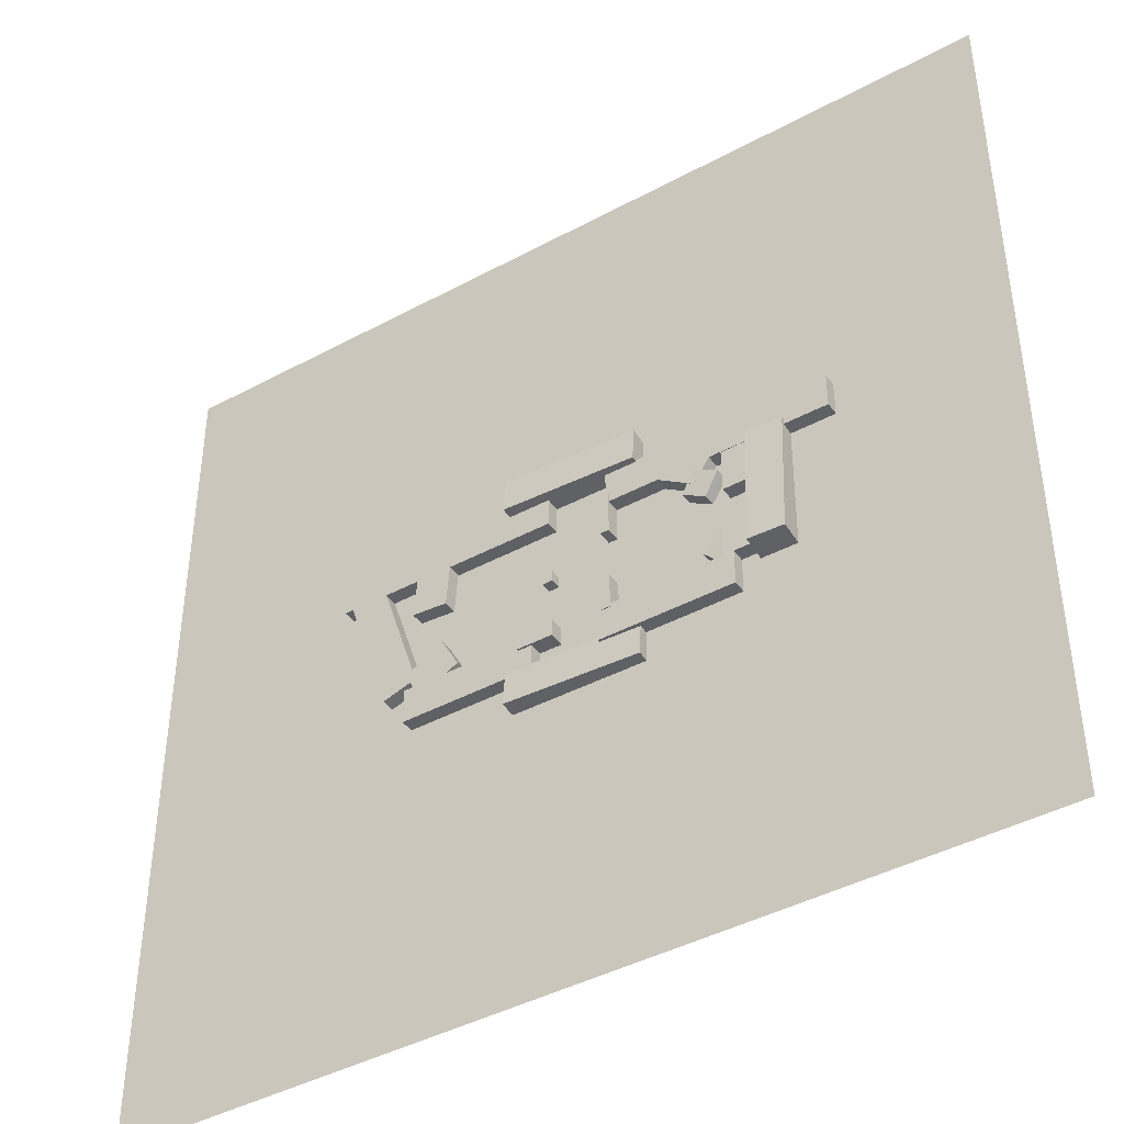
<metadata>
{"format":"obj","ext":"obj","renderer":"f3d","projection":"perspective","resolution":1024,"background":"white","views":[{"elev":-42.8,"azim":-147.3,"up":"+Z"}]}
</metadata>
<code>
g Cube (17)
v -7.055 -0.8359 14.22
v 7.936 -0.3157 14.36
v -7.16 2.156 14.41
v 7.83 2.677 14.55
v -7.132 2.406 10.41
v 7.858 2.926 10.55
v -7.026 -0.5861 10.23
v 7.964 -0.06592 10.37
v -7.16 2.156 14.41
v 7.83 2.677 14.55
v -7.132 2.406 10.41
v 7.858 2.926 10.55
v -7.026 -0.5861 10.23
v -7.055 -0.8359 14.22
v 7.936 -0.3157 14.36
v 7.964 -0.06592 10.37
v 7.936 -0.3157 14.36
v 7.83 2.677 14.55
v 7.858 2.926 10.55
v 7.964 -0.06592 10.37
v -7.026 -0.5861 10.23
v -7.132 2.406 10.41
v -7.16 2.156 14.41
v -7.055 -0.8359 14.22
f 3 1 4
f 4 1 2
f 5 9 6
f 6 9 10
f 7 11 8
f 8 11 12
f 14 13 15
f 15 13 16
f 18 17 19
f 19 17 20
f 22 21 23
f 23 21 24
g Cube (9)
v 2.88 0.2553 0.7768
v 4.08 0.2553 0.7768
v 2.88 1.455 0.7768
v 4.08 1.455 0.7768
v 2.88 1.455 -0.4232
v 4.08 1.455 -0.4232
v 2.88 0.2553 -0.4232
v 4.08 0.2553 -0.4232
v 2.88 1.455 0.7768
v 4.08 1.455 0.7768
v 2.88 1.455 -0.4232
v 4.08 1.455 -0.4232
v 2.88 0.2553 -0.4232
v 2.88 0.2553 0.7768
v 4.08 0.2553 0.7768
v 4.08 0.2553 -0.4232
v 4.08 0.2553 0.7768
v 4.08 1.455 0.7768
v 4.08 1.455 -0.4232
v 4.08 0.2553 -0.4232
v 2.88 0.2553 -0.4232
v 2.88 1.455 -0.4232
v 2.88 1.455 0.7768
v 2.88 0.2553 0.7768
f 27 25 28
f 28 25 26
f 29 33 30
f 30 33 34
f 31 35 32
f 32 35 36
f 38 37 39
f 39 37 40
f 42 41 43
f 43 41 44
f 46 45 47
f 47 45 48
g Cube (6)
v -13.97 -1.663 -5.063
v -16 -1.702 -7.269
v -13.89 1.334 -5.186
v -15.92 1.294 -7.393
v -16.1 1.473 -3.157
v -18.13 1.433 -5.364
v -16.17 -1.524 -3.034
v -18.21 -1.563 -5.24
v -13.89 1.334 -5.186
v -15.92 1.294 -7.393
v -16.1 1.473 -3.157
v -18.13 1.433 -5.364
v -16.17 -1.524 -3.034
v -13.97 -1.663 -5.063
v -16 -1.702 -7.269
v -18.21 -1.563 -5.24
v -16 -1.702 -7.269
v -15.92 1.294 -7.393
v -18.13 1.433 -5.364
v -18.21 -1.563 -5.24
v -16.17 -1.524 -3.034
v -16.1 1.473 -3.157
v -13.89 1.334 -5.186
v -13.97 -1.663 -5.063
f 51 49 52
f 52 49 50
f 53 57 54
f 54 57 58
f 55 59 56
f 56 59 60
f 62 61 63
f 63 61 64
f 66 65 67
f 67 65 68
f 70 69 71
f 71 69 72
g Cube (2)
v 5.142 -1.275 -6.913
v 20.14 -1.275 -6.913
v 5.142 1.725 -6.913
v 20.14 1.725 -6.913
v 5.142 1.725 -10.91
v 20.14 1.725 -10.91
v 5.142 -1.275 -10.91
v 20.14 -1.275 -10.91
v 5.142 1.725 -6.913
v 20.14 1.725 -6.913
v 5.142 1.725 -10.91
v 20.14 1.725 -10.91
v 5.142 -1.275 -10.91
v 5.142 -1.275 -6.913
v 20.14 -1.275 -6.913
v 20.14 -1.275 -10.91
v 20.14 -1.275 -6.913
v 20.14 1.725 -6.913
v 20.14 1.725 -10.91
v 20.14 -1.275 -10.91
v 5.142 -1.275 -10.91
v 5.142 1.725 -10.91
v 5.142 1.725 -6.913
v 5.142 -1.275 -6.913
f 75 73 76
f 76 73 74
f 77 81 78
f 78 81 82
f 79 83 80
f 80 83 84
f 86 85 87
f 87 85 88
f 90 89 91
f 91 89 92
f 94 93 95
f 95 93 96
g Cube (1)
v 3.202 -1.275 11.22
v 28.2 -1.275 11.22
v 3.202 1.725 11.22
v 28.2 1.725 11.22
v 3.202 1.725 7.217
v 28.2 1.725 7.217
v 3.202 -1.275 7.217
v 28.2 -1.275 7.217
v 3.202 1.725 11.22
v 28.2 1.725 11.22
v 3.202 1.725 7.217
v 28.2 1.725 7.217
v 3.202 -1.275 7.217
v 3.202 -1.275 11.22
v 28.2 -1.275 11.22
v 28.2 -1.275 7.217
v 28.2 -1.275 11.22
v 28.2 1.725 11.22
v 28.2 1.725 7.217
v 28.2 -1.275 7.217
v 3.202 -1.275 7.217
v 3.202 1.725 7.217
v 3.202 1.725 11.22
v 3.202 -1.275 11.22
f 99 97 100
f 100 97 98
f 101 105 102
f 102 105 106
f 103 107 104
f 104 107 108
f 110 109 111
f 111 109 112
f 114 113 115
f 115 113 116
f 118 117 119
f 119 117 120
g Cube (10)
v 2.642 -0.05672 -5.993
v 6.642 -0.05672 -5.993
v 2.642 1.943 -5.993
v 6.642 1.943 -5.993
v 2.642 1.943 -7.993
v 6.642 1.943 -7.993
v 2.642 -0.05672 -7.993
v 6.642 -0.05672 -7.993
v 2.642 1.943 -5.993
v 6.642 1.943 -5.993
v 2.642 1.943 -7.993
v 6.642 1.943 -7.993
v 2.642 -0.05672 -7.993
v 2.642 -0.05672 -5.993
v 6.642 -0.05672 -5.993
v 6.642 -0.05672 -7.993
v 6.642 -0.05672 -5.993
v 6.642 1.943 -5.993
v 6.642 1.943 -7.993
v 6.642 -0.05672 -7.993
v 2.642 -0.05672 -7.993
v 2.642 1.943 -7.993
v 2.642 1.943 -5.993
v 2.642 -0.05672 -5.993
f 123 121 124
f 124 121 122
f 125 129 126
f 126 129 130
f 127 131 128
f 128 131 132
f 134 133 135
f 135 133 136
f 138 137 139
f 139 137 140
f 142 141 143
f 143 141 144
g Cube
v -28.51 -1.275 10.59
v -3.508 -1.275 10.59
v -28.51 1.725 10.59
v -3.508 1.725 10.59
v -28.51 1.725 6.587
v -3.508 1.725 6.587
v -28.51 -1.275 6.587
v -3.508 -1.275 6.587
v -28.51 1.725 10.59
v -3.508 1.725 10.59
v -28.51 1.725 6.587
v -3.508 1.725 6.587
v -28.51 -1.275 6.587
v -28.51 -1.275 10.59
v -3.508 -1.275 10.59
v -3.508 -1.275 6.587
v -3.508 -1.275 10.59
v -3.508 1.725 10.59
v -3.508 1.725 6.587
v -3.508 -1.275 6.587
v -28.51 -1.275 6.587
v -28.51 1.725 6.587
v -28.51 1.725 10.59
v -28.51 -1.275 10.59
f 147 145 148
f 148 145 146
f 149 153 150
f 150 153 154
f 151 155 152
f 152 155 156
f 158 157 159
f 159 157 160
f 162 161 163
f 163 161 164
f 166 165 167
f 167 165 168
g Cube (8)
v -3.888 -0.1647 7.627
v -2.888 -0.1647 7.627
v -3.888 1.835 7.627
v -2.888 1.835 7.627
v -3.888 1.835 2.627
v -2.888 1.835 2.627
v -3.888 -0.1647 2.627
v -2.888 -0.1647 2.627
v -3.888 1.835 7.627
v -2.888 1.835 7.627
v -3.888 1.835 2.627
v -2.888 1.835 2.627
v -3.888 -0.1647 2.627
v -3.888 -0.1647 7.627
v -2.888 -0.1647 7.627
v -2.888 -0.1647 2.627
v -2.888 -0.1647 7.627
v -2.888 1.835 7.627
v -2.888 1.835 2.627
v -2.888 -0.1647 2.627
v -3.888 -0.1647 2.627
v -3.888 1.835 2.627
v -3.888 1.835 7.627
v -3.888 -0.1647 7.627
f 171 169 172
f 172 169 170
f 173 177 174
f 174 177 178
f 175 179 176
f 176 179 180
f 182 181 183
f 183 181 184
f 186 185 187
f 187 185 188
f 190 189 191
f 191 189 192
g Cube (12)
v -15.74 -1.275 7.216
v -11.58 -1.275 9.987
v -15.74 1.725 7.216
v -11.58 1.725 9.987
v -13.52 1.725 3.886
v -9.359 1.725 6.658
v -13.52 -1.275 3.886
v -9.359 -1.275 6.658
v -15.74 1.725 7.216
v -11.58 1.725 9.987
v -13.52 1.725 3.886
v -9.359 1.725 6.658
v -13.52 -1.275 3.886
v -15.74 -1.275 7.216
v -11.58 -1.275 9.987
v -9.359 -1.275 6.658
v -11.58 -1.275 9.987
v -11.58 1.725 9.987
v -9.359 1.725 6.658
v -9.359 -1.275 6.658
v -13.52 -1.275 3.886
v -13.52 1.725 3.886
v -15.74 1.725 7.216
v -15.74 -1.275 7.216
f 195 193 196
f 196 193 194
f 197 201 198
f 198 201 202
f 199 203 200
f 200 203 204
f 206 205 207
f 207 205 208
f 210 209 211
f 211 209 212
f 214 213 215
f 215 213 216
g Cube (7)
v -3.888 -0.1647 -3.363
v -2.888 -0.1647 -3.363
v -3.888 1.835 -3.363
v -2.888 1.835 -3.363
v -3.888 1.835 -7.363
v -2.888 1.835 -7.363
v -3.888 -0.1647 -7.363
v -2.888 -0.1647 -7.363
v -3.888 1.835 -3.363
v -2.888 1.835 -3.363
v -3.888 1.835 -7.363
v -2.888 1.835 -7.363
v -3.888 -0.1647 -7.363
v -3.888 -0.1647 -3.363
v -2.888 -0.1647 -3.363
v -2.888 -0.1647 -7.363
v -2.888 -0.1647 -3.363
v -2.888 1.835 -3.363
v -2.888 1.835 -7.363
v -2.888 -0.1647 -7.363
v -3.888 -0.1647 -7.363
v -3.888 1.835 -7.363
v -3.888 1.835 -3.363
v -3.888 -0.1647 -3.363
f 219 217 220
f 220 217 218
f 221 225 222
f 222 225 226
f 223 227 224
f 224 227 228
f 230 229 231
f 231 229 232
f 234 233 235
f 235 233 236
f 238 237 239
f 239 237 240
g Cube (16)
v -6.785 -1.746 -10.56
v 8.206 -1.226 -10.42
v -6.89 1.246 -10.37
v 8.1 1.767 -10.23
v -6.862 1.496 -14.37
v 8.128 2.016 -14.23
v -6.756 -1.496 -14.55
v 8.234 -0.9759 -14.41
v -6.89 1.246 -10.37
v 8.1 1.767 -10.23
v -6.862 1.496 -14.37
v 8.128 2.016 -14.23
v -6.756 -1.496 -14.55
v -6.785 -1.746 -10.56
v 8.206 -1.226 -10.42
v 8.234 -0.9759 -14.41
v 8.206 -1.226 -10.42
v 8.1 1.767 -10.23
v 8.128 2.016 -14.23
v 8.234 -0.9759 -14.41
v -6.756 -1.496 -14.55
v -6.862 1.496 -14.37
v -6.89 1.246 -10.37
v -6.785 -1.746 -10.56
f 243 241 244
f 244 241 242
f 245 249 246
f 246 249 250
f 247 251 248
f 248 251 252
f 254 253 255
f 255 253 256
f 258 257 259
f 259 257 260
f 262 261 263
f 263 261 264
g Plane
v -47.71 0.2253 52.34
v -37.71 0.2253 52.34
v -27.71 0.2253 52.34
v -17.71 0.2253 52.34
v -7.708 0.2253 52.34
v 2.292 0.2253 52.34
v 12.29 0.2253 52.34
v 22.29 0.2253 52.34
v 32.29 0.2253 52.34
v 42.29 0.2253 52.34
v 52.29 0.2253 52.34
v -47.71 0.2253 42.34
v -37.71 0.2253 42.34
v -27.71 0.2253 42.34
v -17.71 0.2253 42.34
v -7.708 0.2253 42.34
v 2.292 0.2253 42.34
v 12.29 0.2253 42.34
v 22.29 0.2253 42.34
v 32.29 0.2253 42.34
v 42.29 0.2253 42.34
v 52.29 0.2253 42.34
v -47.71 0.2253 32.34
v -37.71 0.2253 32.34
v -27.71 0.2253 32.34
v -17.71 0.2253 32.34
v -7.708 0.2253 32.34
v 2.292 0.2253 32.34
v 12.29 0.2253 32.34
v 22.29 0.2253 32.34
v 32.29 0.2253 32.34
v 42.29 0.2253 32.34
v 52.29 0.2253 32.34
v -47.71 0.2253 22.34
v -37.71 0.2253 22.34
v -27.71 0.2253 22.34
v -17.71 0.2253 22.34
v -7.708 0.2253 22.34
v 2.292 0.2253 22.34
v 12.29 0.2253 22.34
v 22.29 0.2253 22.34
v 32.29 0.2253 22.34
v 42.29 0.2253 22.34
v 52.29 0.2253 22.34
v -47.71 0.2253 12.34
v -37.71 0.2253 12.34
v -27.71 0.2253 12.34
v -17.71 0.2253 12.34
v -7.708 0.2253 12.34
v 2.292 0.2253 12.34
v 12.29 0.2253 12.34
v 22.29 0.2253 12.34
v 32.29 0.2253 12.34
v 42.29 0.2253 12.34
v 52.29 0.2253 12.34
v -47.71 0.2253 2.337
v -37.71 0.2253 2.337
v -27.71 0.2253 2.337
v -17.71 0.2253 2.337
v -7.708 0.2253 2.337
v 2.292 0.2253 2.337
v 12.29 0.2253 2.337
v 22.29 0.2253 2.337
v 32.29 0.2253 2.337
v 42.29 0.2253 2.337
v 52.29 0.2253 2.337
v -47.71 0.2253 -7.663
v -37.71 0.2253 -7.663
v -27.71 0.2253 -7.663
v -17.71 0.2253 -7.663
v -7.708 0.2253 -7.663
v 2.292 0.2253 -7.663
v 12.29 0.2253 -7.663
v 22.29 0.2253 -7.663
v 32.29 0.2253 -7.663
v 42.29 0.2253 -7.663
v 52.29 0.2253 -7.663
v -47.71 0.2253 -17.66
v -37.71 0.2253 -17.66
v -27.71 0.2253 -17.66
v -17.71 0.2253 -17.66
v -7.708 0.2253 -17.66
v 2.292 0.2253 -17.66
v 12.29 0.2253 -17.66
v 22.29 0.2253 -17.66
v 32.29 0.2253 -17.66
v 42.29 0.2253 -17.66
v 52.29 0.2253 -17.66
v -47.71 0.2253 -27.66
v -37.71 0.2253 -27.66
v -27.71 0.2253 -27.66
v -17.71 0.2253 -27.66
v -7.708 0.2253 -27.66
v 2.292 0.2253 -27.66
v 12.29 0.2253 -27.66
v 22.29 0.2253 -27.66
v 32.29 0.2253 -27.66
v 42.29 0.2253 -27.66
v 52.29 0.2253 -27.66
v -47.71 0.2253 -37.66
v -37.71 0.2253 -37.66
v -27.71 0.2253 -37.66
v -17.71 0.2253 -37.66
v -7.708 0.2253 -37.66
v 2.292 0.2253 -37.66
v 12.29 0.2253 -37.66
v 22.29 0.2253 -37.66
v 32.29 0.2253 -37.66
v 42.29 0.2253 -37.66
v 52.29 0.2253 -37.66
v -47.71 0.2253 -47.66
v -37.71 0.2253 -47.66
v -27.71 0.2253 -47.66
v -17.71 0.2253 -47.66
v -7.708 0.2253 -47.66
v 2.292 0.2253 -47.66
v 12.29 0.2253 -47.66
v 22.29 0.2253 -47.66
v 32.29 0.2253 -47.66
v 42.29 0.2253 -47.66
v 52.29 0.2253 -47.66
f 286 274 275
f 285 274 286
f 285 273 274
f 297 285 286
f 284 273 285
f 284 272 273
f 296 285 297
f 296 284 285
f 308 296 297
f 283 272 284
f 283 271 272
f 295 284 296
f 295 283 284
f 307 296 308
f 307 295 296
f 319 307 308
f 282 271 283
f 282 270 271
f 294 283 295
f 294 282 283
f 306 295 307
f 306 294 295
f 318 307 319
f 318 306 307
f 330 318 319
f 281 270 282
f 281 269 270
f 293 282 294
f 293 281 282
f 305 294 306
f 305 293 294
f 317 306 318
f 317 305 306
f 329 318 330
f 329 317 318
f 341 329 330
f 280 269 281
f 280 268 269
f 292 281 293
f 292 280 281
f 304 293 305
f 304 292 293
f 316 305 317
f 316 304 305
f 328 317 329
f 328 316 317
f 340 329 341
f 340 328 329
f 352 340 341
f 279 268 280
f 279 267 268
f 291 280 292
f 291 279 280
f 303 292 304
f 303 291 292
f 315 304 316
f 315 303 304
f 327 316 328
f 327 315 316
f 339 328 340
f 339 327 328
f 351 340 352
f 351 339 340
f 363 351 352
f 362 351 363
f 374 362 363
f 350 339 351
f 362 350 351
f 338 327 339
f 350 338 339
f 326 315 327
f 338 326 327
f 314 303 315
f 326 314 315
f 373 362 374
f 385 373 374
f 384 373 385
f 361 350 362
f 373 361 362
f 384 372 373
f 372 361 373
f 383 372 384
f 349 338 350
f 361 349 350
f 337 326 338
f 349 337 338
f 372 360 361
f 360 349 361
f 383 371 372
f 371 360 372
f 382 371 383
f 360 348 349
f 348 337 349
f 337 325 326
f 325 314 326
f 371 359 360
f 359 348 360
f 382 370 371
f 370 359 371
f 381 370 382
f 348 336 337
f 336 325 337
f 359 347 348
f 347 336 348
f 370 358 359
f 358 347 359
f 381 369 370
f 369 358 370
f 380 369 381
f 380 368 369
f 379 368 380
f 369 357 358
f 368 357 369
f 358 346 347
f 357 346 358
f 347 335 336
f 346 335 347
f 336 324 325
f 335 324 336
f 379 367 368
f 378 367 379
f 368 356 357
f 367 356 368
f 357 345 346
f 356 345 357
f 346 334 335
f 345 334 346
f 378 366 367
f 377 366 378
f 367 355 356
f 366 355 367
f 356 344 345
f 355 344 356
f 377 365 366
f 376 365 377
f 366 354 355
f 365 354 366
f 376 364 365
f 375 364 376
f 364 353 365
f 365 353 354
f 353 342 354
f 354 343 355
f 354 342 343
f 355 343 344
f 342 331 343
f 343 331 332
f 343 332 344
f 331 320 332
f 344 332 333
f 344 333 345
f 345 333 334
f 332 320 321
f 332 321 333
f 320 309 321
f 333 322 334
f 333 321 322
f 321 309 310
f 321 310 322
f 309 298 310
f 334 322 323
f 334 323 335
f 335 323 324
f 310 298 299
f 298 287 299
f 322 310 311
f 322 311 323
f 310 299 311
f 323 312 324
f 323 311 312
f 299 287 288
f 287 276 288
f 311 299 300
f 311 300 312
f 299 288 300
f 324 312 313
f 324 313 325
f 325 313 314
f 288 276 277
f 276 265 277
f 277 265 266
f 300 288 289
f 288 277 289
f 312 300 301
f 312 301 313
f 300 289 301
f 313 302 314
f 313 301 302
f 314 302 303
f 302 291 303
f 277 266 278
f 289 277 278
f 278 266 267
f 278 267 279
f 301 289 290
f 301 290 302
f 302 290 291
f 289 278 290
f 290 278 279
f 290 279 291
g Cube (18)
v -23.45 -0.05261 -7.777
v -23.53 -0.9883 7.194
v -23.56 2.94 -7.59
v -23.64 2.004 7.38
v -19.56 3.079 -7.56
v -19.64 2.143 7.41
v -19.46 0.08654 -7.747
v -19.54 -0.8492 7.224
v -23.56 2.94 -7.59
v -23.64 2.004 7.38
v -19.56 3.079 -7.56
v -19.64 2.143 7.41
v -19.46 0.08654 -7.747
v -23.45 -0.05261 -7.777
v -23.53 -0.9883 7.194
v -19.54 -0.8492 7.224
v -23.53 -0.9883 7.194
v -23.64 2.004 7.38
v -19.64 2.143 7.41
v -19.54 -0.8492 7.224
v -19.46 0.08654 -7.747
v -19.56 3.079 -7.56
v -23.56 2.94 -7.59
v -23.45 -0.05261 -7.777
f 388 386 389
f 389 386 387
f 390 394 391
f 391 394 395
f 392 396 393
f 393 396 397
f 399 398 400
f 400 398 401
f 403 402 404
f 404 402 405
f 407 406 408
f 408 406 409
g Cube (3)
v -17.46 -1.275 -6.913
v -2.458 -1.275 -6.913
v -17.46 1.725 -6.913
v -2.458 1.725 -6.913
v -17.46 1.725 -10.91
v -2.458 1.725 -10.91
v -17.46 -1.275 -10.91
v -2.458 -1.275 -10.91
v -17.46 1.725 -6.913
v -2.458 1.725 -6.913
v -17.46 1.725 -10.91
v -2.458 1.725 -10.91
v -17.46 -1.275 -10.91
v -17.46 -1.275 -6.913
v -2.458 -1.275 -6.913
v -2.458 -1.275 -10.91
v -2.458 -1.275 -6.913
v -2.458 1.725 -6.913
v -2.458 1.725 -10.91
v -2.458 -1.275 -10.91
v -17.46 -1.275 -10.91
v -17.46 1.725 -10.91
v -17.46 1.725 -6.913
v -17.46 -1.275 -6.913
f 412 410 413
f 413 410 411
f 414 418 415
f 415 418 419
f 416 420 417
f 417 420 421
f 423 422 424
f 424 422 425
f 427 426 428
f 428 426 429
f 431 430 432
f 432 430 433
g Cube (4)
v 15.69 -1.275 -2.647
v 20.09 -1.275 -5.016
v 15.69 1.725 -2.647
v 20.09 1.725 -5.016
v 13.79 1.725 -6.17
v 18.2 1.725 -8.539
v 13.79 -1.275 -6.17
v 18.2 -1.275 -8.539
v 15.69 1.725 -2.647
v 20.09 1.725 -5.016
v 13.79 1.725 -6.17
v 18.2 1.725 -8.539
v 13.79 -1.275 -6.17
v 15.69 -1.275 -2.647
v 20.09 -1.275 -5.016
v 18.2 -1.275 -8.539
v 20.09 -1.275 -5.016
v 20.09 1.725 -5.016
v 18.2 1.725 -8.539
v 18.2 -1.275 -8.539
v 13.79 -1.275 -6.17
v 13.79 1.725 -6.17
v 15.69 1.725 -2.647
v 15.69 -1.275 -2.647
f 436 434 437
f 437 434 435
f 438 442 439
f 439 442 443
f 440 444 441
f 441 444 445
f 447 446 448
f 448 446 449
f 451 450 452
f 452 450 453
f 455 454 456
f 456 454 457
g Cube (14)
v -20.27 -1.275 -6.897
v -20.23 -1.275 -1.897
v -20.27 1.725 -6.897
v -20.23 1.725 -1.897
v -16.27 1.725 -6.929
v -16.23 1.725 -1.929
v -16.27 -1.275 -6.929
v -16.23 -1.275 -1.929
v -20.27 1.725 -6.897
v -20.23 1.725 -1.897
v -16.27 1.725 -6.929
v -16.23 1.725 -1.929
v -16.27 -1.275 -6.929
v -20.27 -1.275 -6.897
v -20.23 -1.275 -1.897
v -16.23 -1.275 -1.929
v -20.23 -1.275 -1.897
v -20.23 1.725 -1.897
v -16.23 1.725 -1.929
v -16.23 -1.275 -1.929
v -16.27 -1.275 -6.929
v -16.27 1.725 -6.929
v -20.27 1.725 -6.897
v -20.27 -1.275 -6.897
f 460 458 461
f 461 458 459
f 462 466 463
f 463 466 467
f 464 468 465
f 465 468 469
f 471 470 472
f 472 470 473
f 475 474 476
f 476 474 477
f 479 478 480
f 480 478 481
g Cube (13)
v -20.67 -1.275 1.543
v -20.63 -1.275 6.543
v -20.67 1.725 1.543
v -20.63 1.725 6.543
v -16.67 1.725 1.511
v -16.63 1.725 6.511
v -16.67 -1.275 1.511
v -16.63 -1.275 6.511
v -20.67 1.725 1.543
v -20.63 1.725 6.543
v -16.67 1.725 1.511
v -16.63 1.725 6.511
v -16.67 -1.275 1.511
v -20.67 -1.275 1.543
v -20.63 -1.275 6.543
v -16.63 -1.275 6.511
v -20.63 -1.275 6.543
v -20.63 1.725 6.543
v -16.63 1.725 6.511
v -16.63 -1.275 6.511
v -16.67 -1.275 1.511
v -16.67 1.725 1.511
v -20.67 1.725 1.543
v -20.67 -1.275 1.543
f 484 482 485
f 485 482 483
f 486 490 487
f 487 490 491
f 488 492 489
f 489 492 493
f 495 494 496
f 496 494 497
f 499 498 500
f 500 498 501
f 503 502 504
f 504 502 505
g Cube (15)
v 18.83 -1.275 -5.951
v 23.38 -1.275 8.34
v 18.83 1.725 -5.951
v 23.38 1.725 8.34
v 22.64 1.725 -7.166
v 27.2 1.725 7.125
v 22.64 -1.275 -7.166
v 27.2 -1.275 7.125
v 18.83 1.725 -5.951
v 23.38 1.725 8.34
v 22.64 1.725 -7.166
v 27.2 1.725 7.125
v 22.64 -1.275 -7.166
v 18.83 -1.275 -5.951
v 23.38 -1.275 8.34
v 27.2 -1.275 7.125
v 23.38 -1.275 8.34
v 23.38 1.725 8.34
v 27.2 1.725 7.125
v 27.2 -1.275 7.125
v 22.64 -1.275 -7.166
v 22.64 1.725 -7.166
v 18.83 1.725 -5.951
v 18.83 -1.275 -5.951
f 508 506 509
f 509 506 507
f 510 514 511
f 511 514 515
f 512 516 513
f 513 516 517
f 519 518 520
f 520 518 521
f 523 522 524
f 524 522 525
f 527 526 528
f 528 526 529
g Cube (11)
v 18.88 -1.275 10.75
v 19.48 -1.275 2.768
v 18.88 1.725 10.75
v 19.48 1.725 2.768
v 14.89 1.725 10.45
v 15.49 1.725 2.468
v 14.89 -1.275 10.45
v 15.49 -1.275 2.468
v 18.88 1.725 10.75
v 19.48 1.725 2.768
v 14.89 1.725 10.45
v 15.49 1.725 2.468
v 14.89 -1.275 10.45
v 18.88 -1.275 10.75
v 19.48 -1.275 2.768
v 15.49 -1.275 2.468
v 19.48 -1.275 2.768
v 19.48 1.725 2.768
v 15.49 1.725 2.468
v 15.49 -1.275 2.468
v 14.89 -1.275 10.45
v 14.89 1.725 10.45
v 18.88 1.725 10.75
v 18.88 -1.275 10.75
f 532 530 533
f 533 530 531
f 534 538 535
f 535 538 539
f 536 540 537
f 537 540 541
f 543 542 544
f 544 542 545
f 547 546 548
f 548 546 549
f 551 550 552
f 552 550 553
g Cube (5)
v -13.68 -1.222 5.93
v -12.16 -1.367 3.346
v -13.6 1.775 5.806
v -12.09 1.63 3.222
v -16.19 1.777 4.288
v -14.68 1.633 1.704
v -16.27 -1.219 4.411
v -14.75 -1.364 1.827
v -13.6 1.775 5.806
v -12.09 1.63 3.222
v -16.19 1.777 4.288
v -14.68 1.633 1.704
v -16.27 -1.219 4.411
v -13.68 -1.222 5.93
v -12.16 -1.367 3.346
v -14.75 -1.364 1.827
v -12.16 -1.367 3.346
v -12.09 1.63 3.222
v -14.68 1.633 1.704
v -14.75 -1.364 1.827
v -16.27 -1.219 4.411
v -16.19 1.777 4.288
v -13.6 1.775 5.806
v -13.68 -1.222 5.93
f 556 554 557
f 557 554 555
f 558 562 559
f 559 562 563
f 560 564 561
f 561 564 565
f 567 566 568
f 568 566 569
f 571 570 572
f 572 570 573
f 575 574 576
f 576 574 577

</code>
